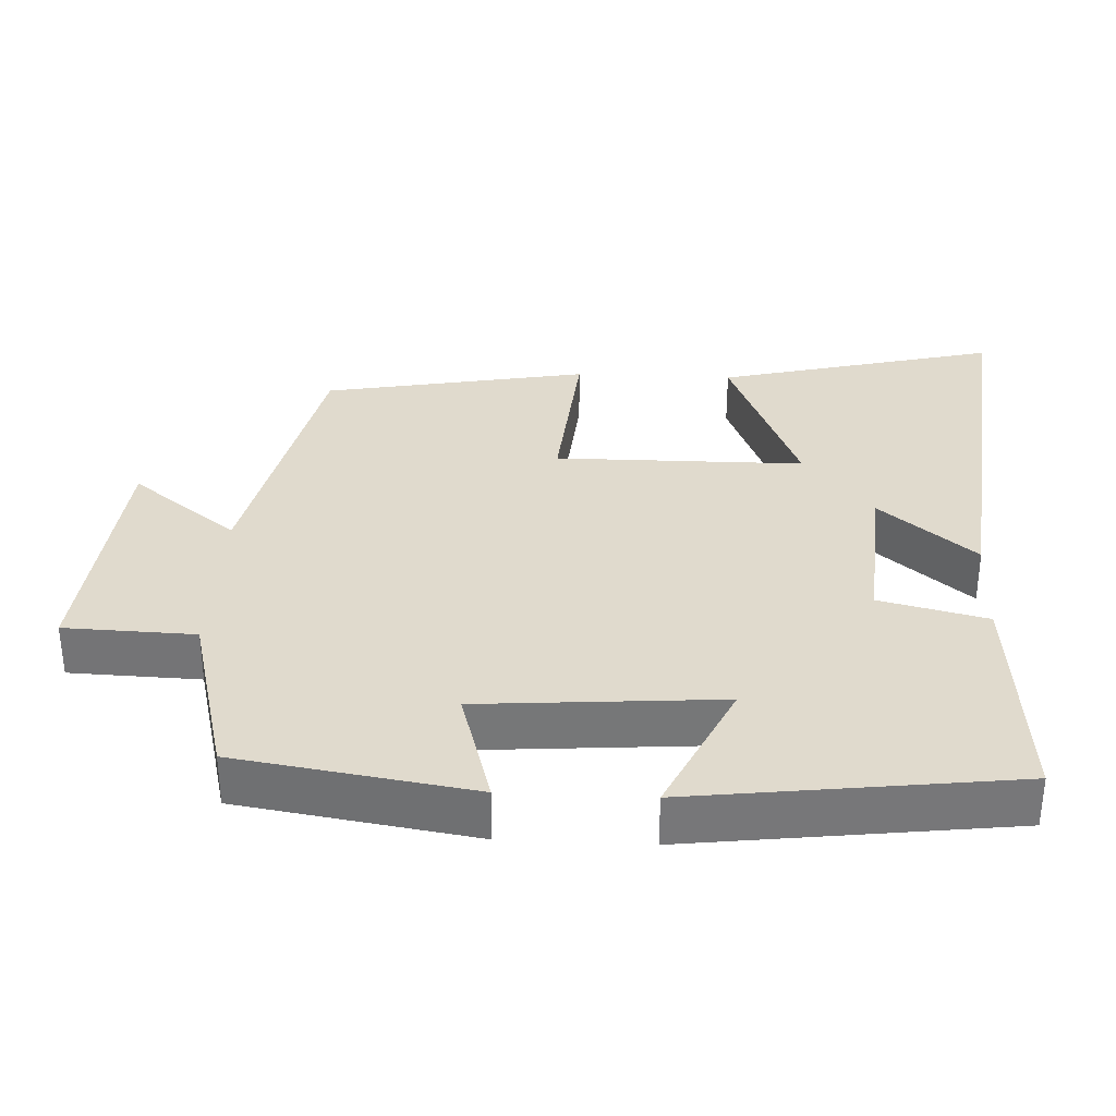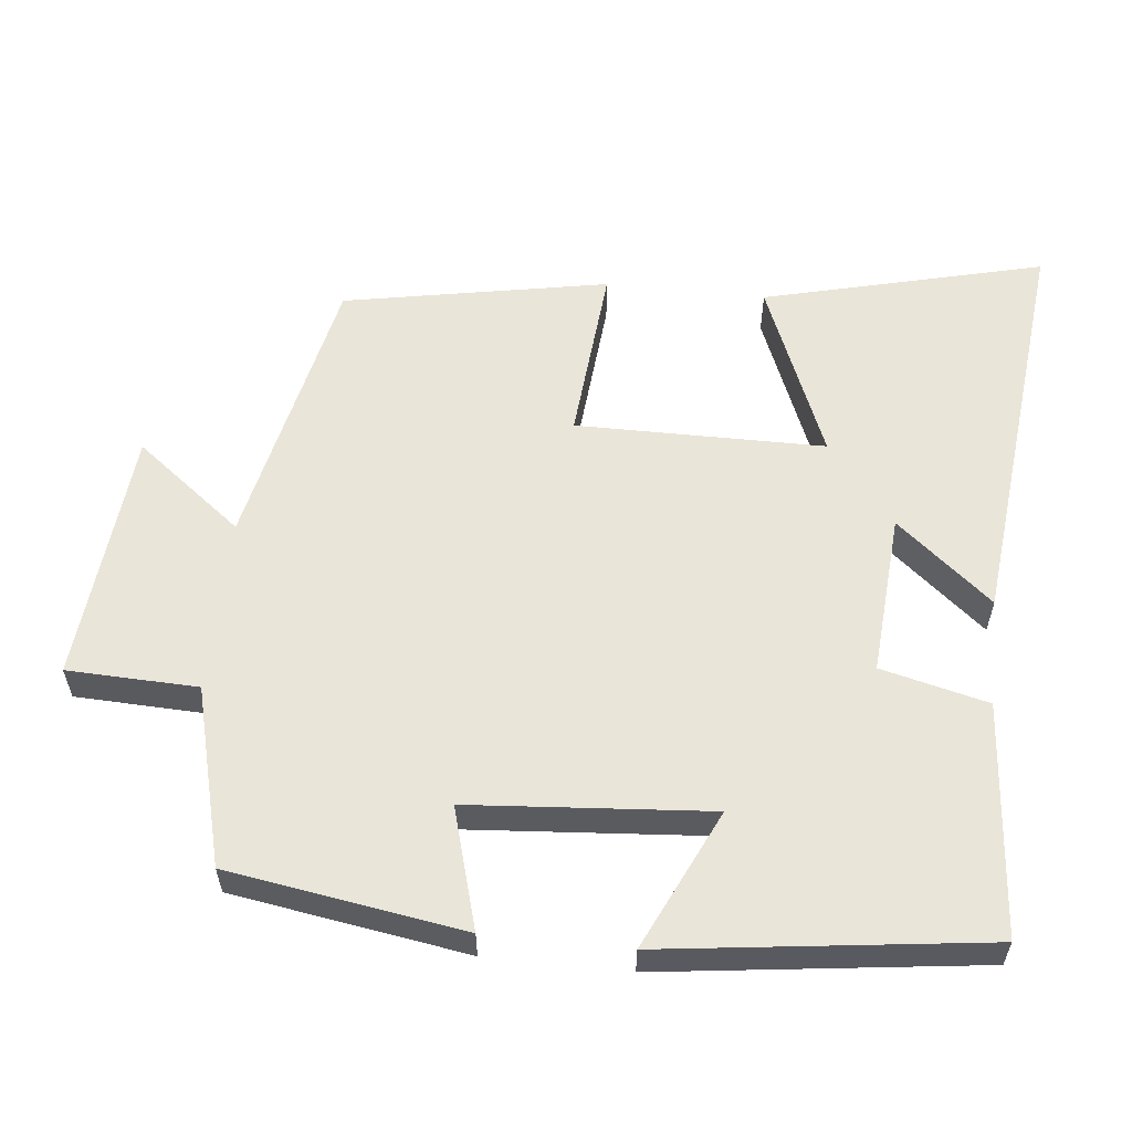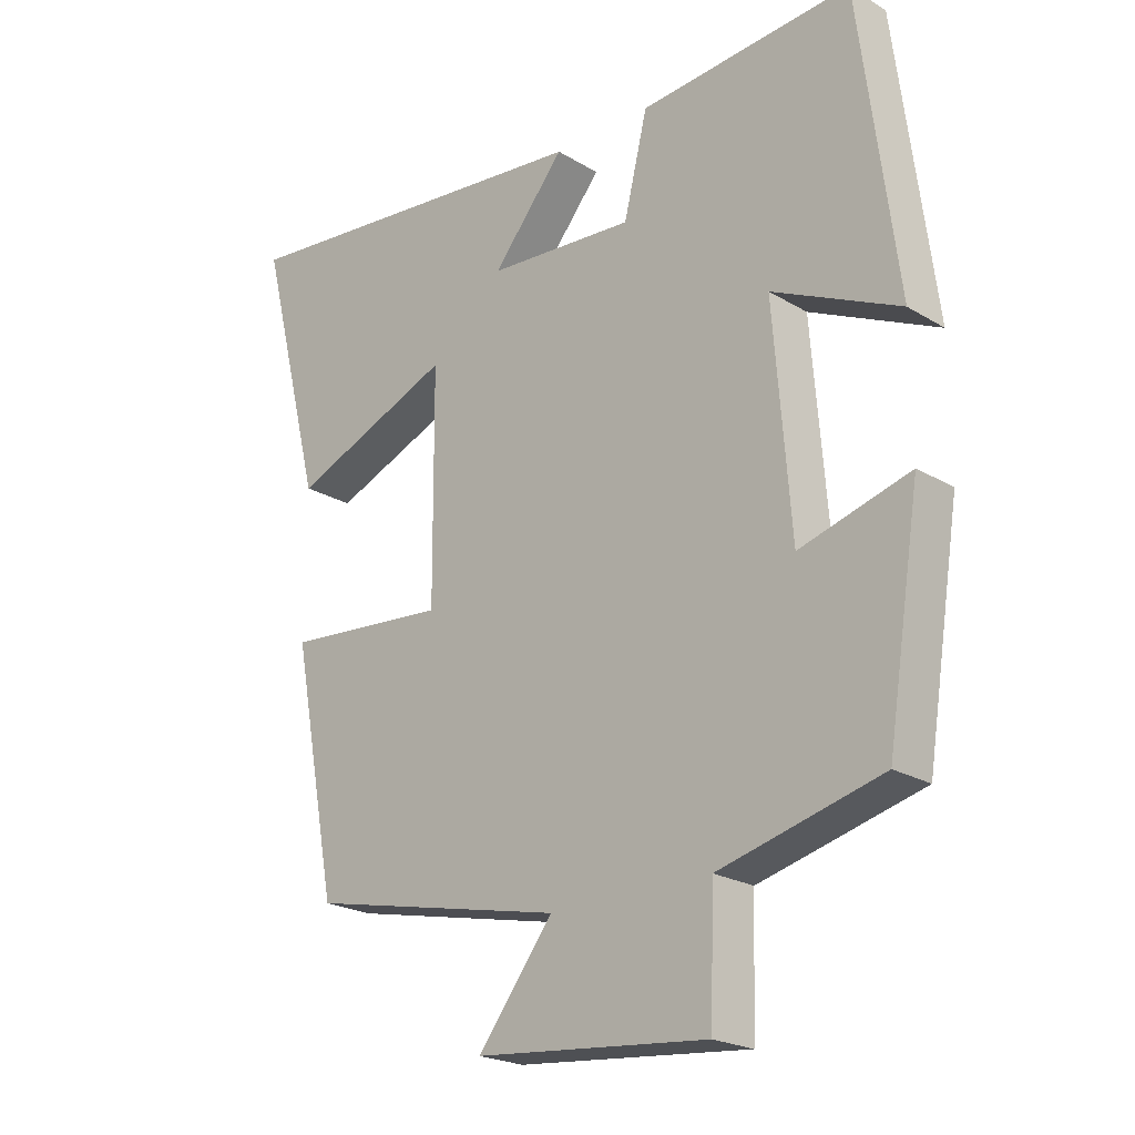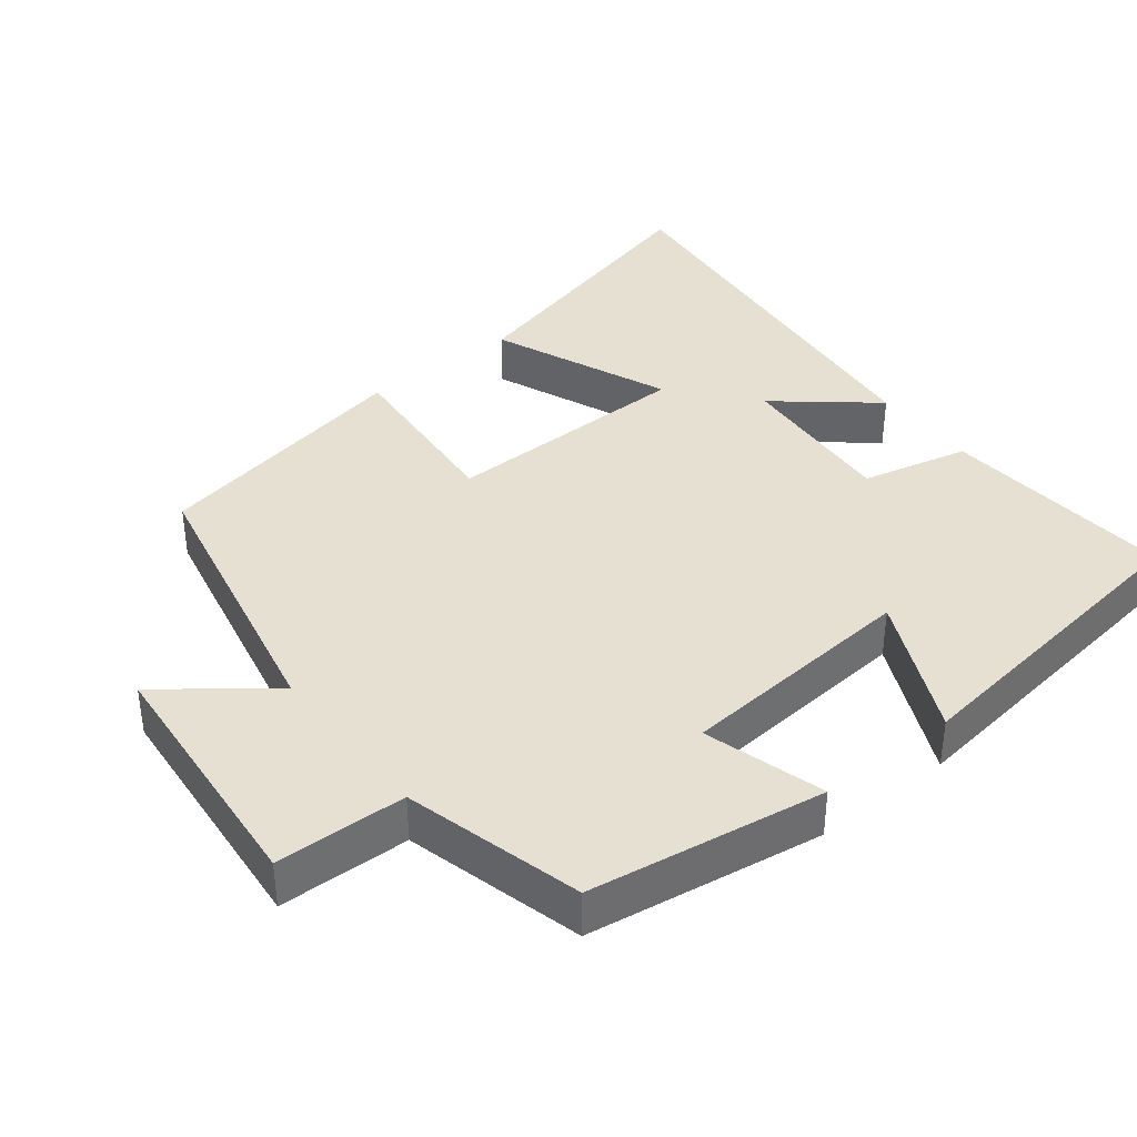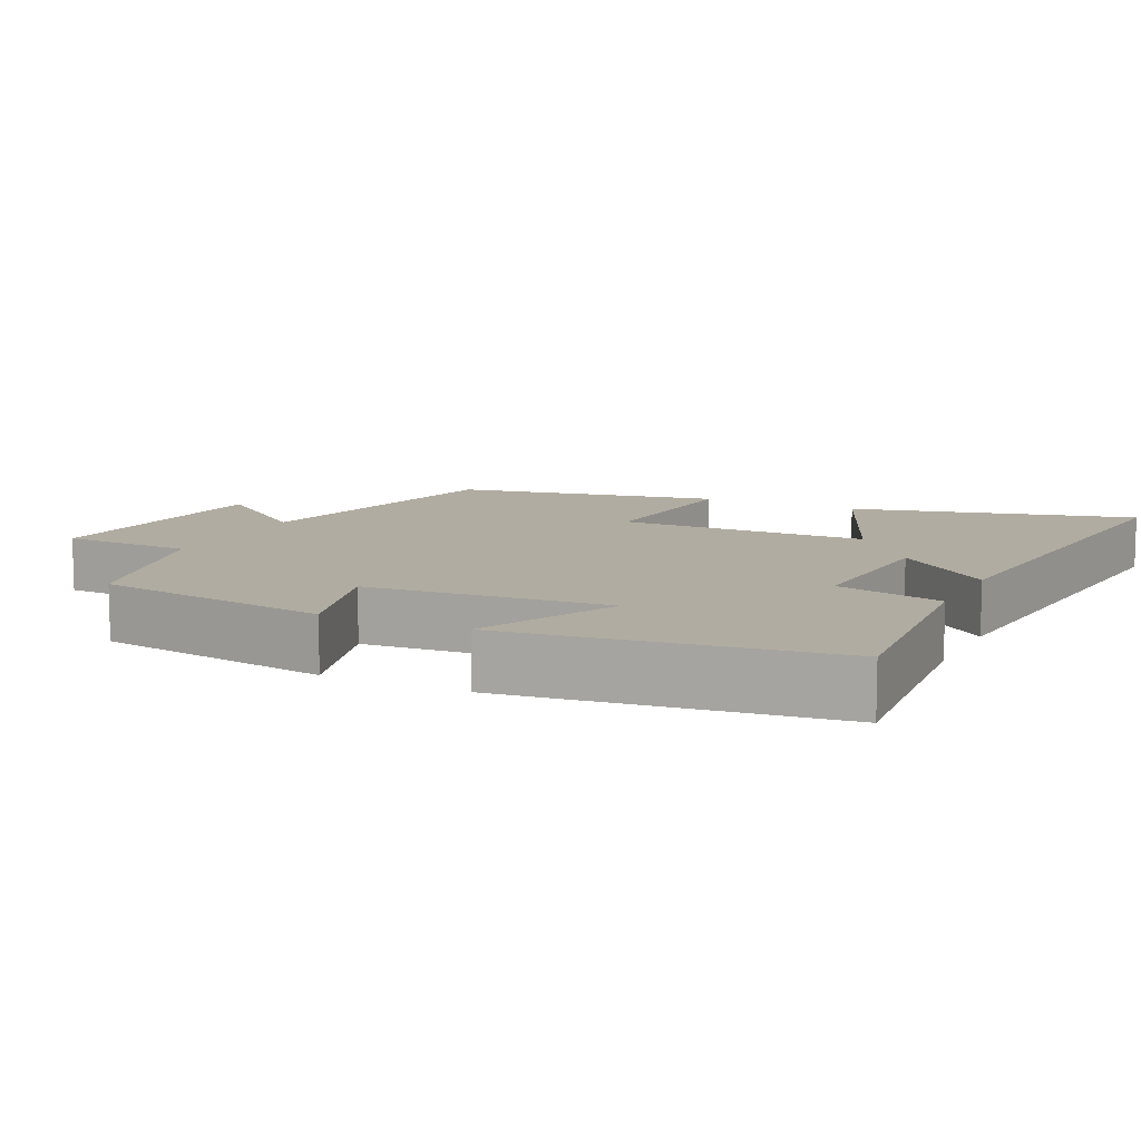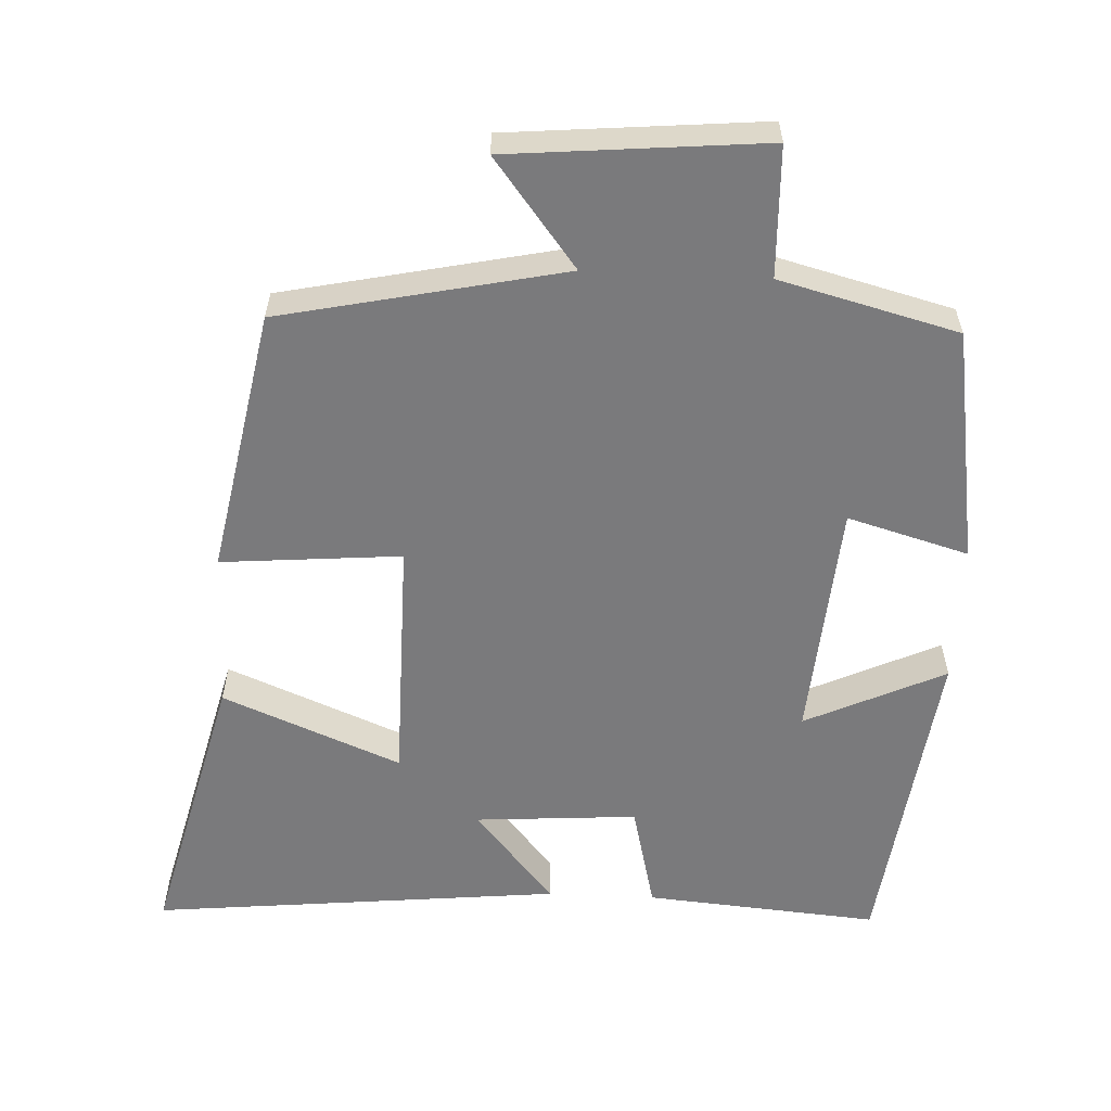
<metadata>
{"format":"obj","ext":"obj","renderer":"f3d","projection":"perspective","resolution":1024,"background":"white","views":[{"elev":33.1,"azim":-87.2,"up":"+Y"},{"elev":58.0,"azim":-83.9,"up":"+Y"},{"elev":-22.1,"azim":-136.2,"up":"+Z"},{"elev":38.5,"azim":-128.4,"up":"+Y"},{"elev":10.2,"azim":-64.3,"up":"+Y"},{"elev":-58.2,"azim":177.3,"up":"+Y"}]}
</metadata>
<code>
v -0.443 0.07 0.527
v -0.12 0.07 0.5
v -0.084 0.07 0.352
v 0.14 0.07 0.368
v 0.03 0.07 0.5
v 0.597 0.07 0.558
v 0.5 0.07 0.171
v 0.254 0.07 0.272
v 0.252 0.07 -0.072
v 0.5 0.07 -0.051
v 0.431 0.07 -0.417
v 0.041 0.07 -0.5
v 0.155 0.07 -0.648
v -0.197 0.07 -0.68
v -0.203 0.07 -0.5
v -0.449 0.07 -0.436
v -0.5 0.07 -0.111
v -0.333 0.07 -0.159
v -0.307 0.07 0.173
v -0.5 0.07 0.083
v -0.443 0 0.527
v -0.12 0 0.5
v -0.084 0 0.352
v 0.14 0 0.368
v 0.03 0 0.5
v 0.597 0 0.558
v 0.5 0 0.171
v 0.254 0 0.272
v 0.252 0 -0.072
v 0.5 0 -0.051
v 0.431 0 -0.417
v 0.041 0 -0.5
v 0.155 0 -0.648
v -0.197 0 -0.68
v -0.203 0 -0.5
v -0.449 0 -0.436
v -0.5 0 -0.111
v -0.333 0 -0.159
v -0.307 0 0.173
v -0.5 0 0.083
f 19 20 1 2
f 18 19 2 3
f 15 16 17 18
f 15 18 3 4
f 12 13 14 15
f 12 15 4
f 9 10 11 12
f 8 9 12 4
f 6 7 8
f 4 5 6 8
f 22 21 40 39
f 23 22 39 38
f 38 37 36 35
f 24 23 38 35
f 35 34 33 32
f 24 35 32
f 32 31 30 29
f 24 32 29 28
f 28 27 26
f 28 26 25 24
f 1 21 22 2
f 2 22 23 3
f 3 23 24 4
f 4 24 25 5
f 5 25 26 6
f 6 26 27 7
f 7 27 28 8
f 8 28 29 9
f 9 29 30 10
f 10 30 31 11
f 11 31 32 12
f 12 32 33 13
f 13 33 34 14
f 14 34 35 15
f 15 35 36 16
f 16 36 37 17
f 17 37 38 18
f 18 38 39 19
f 19 39 40 20
f 20 40 21 1

</code>
